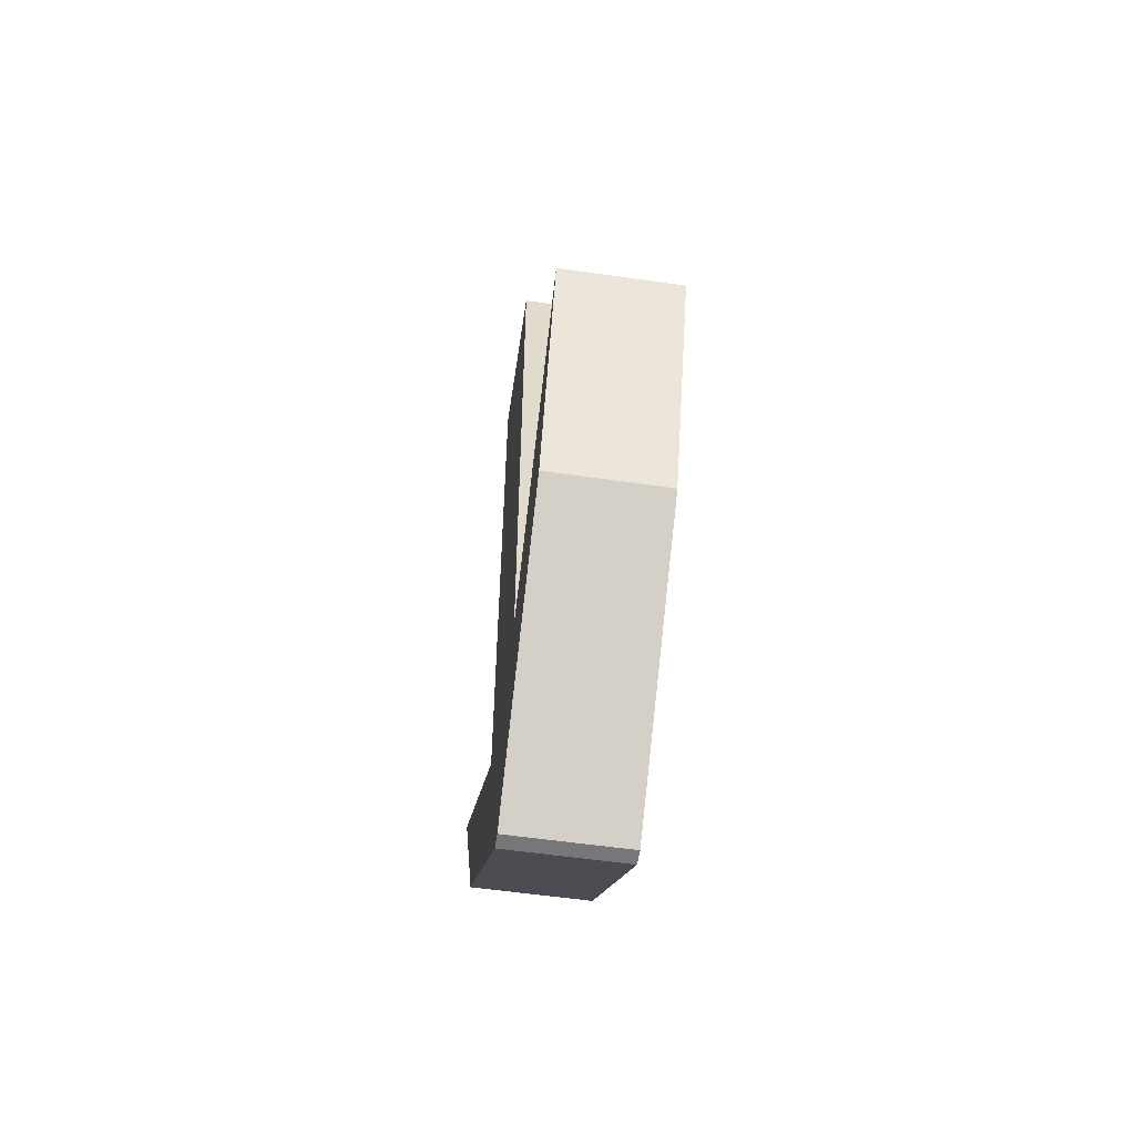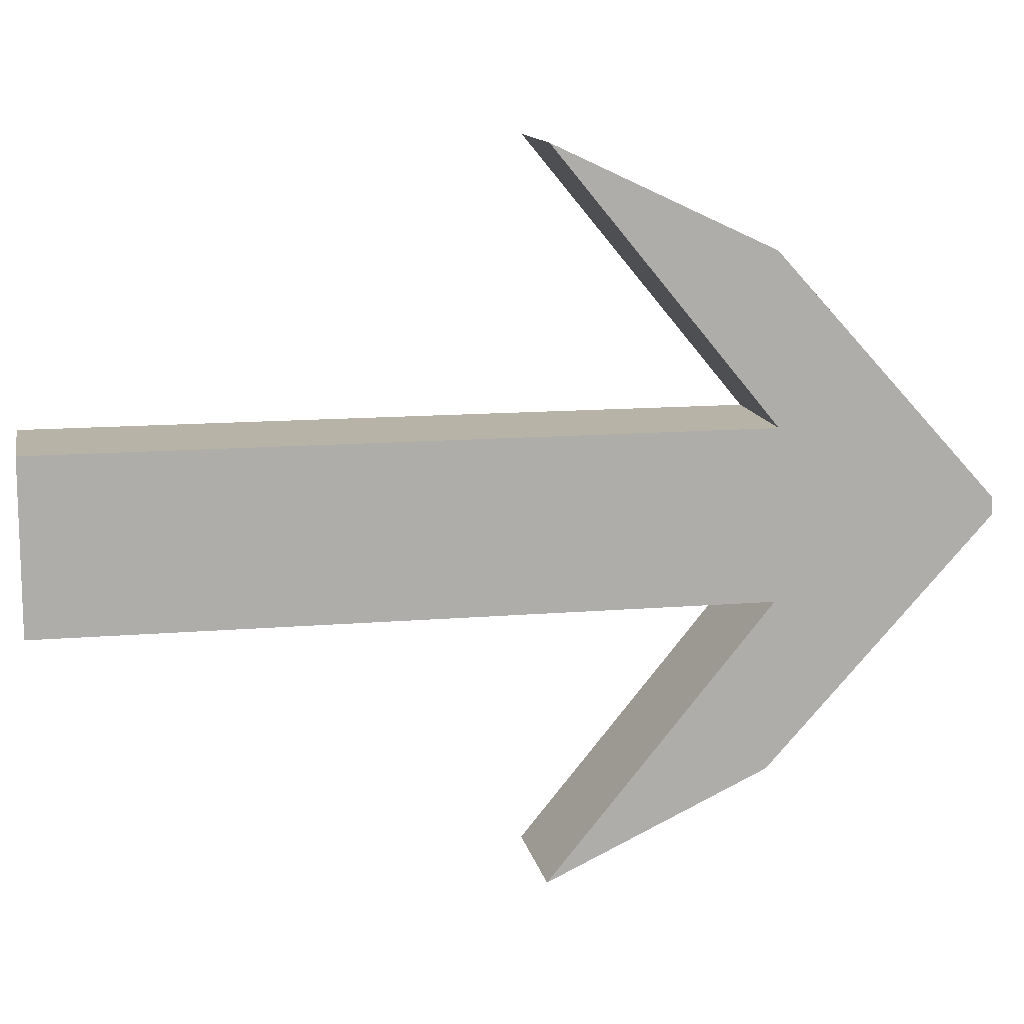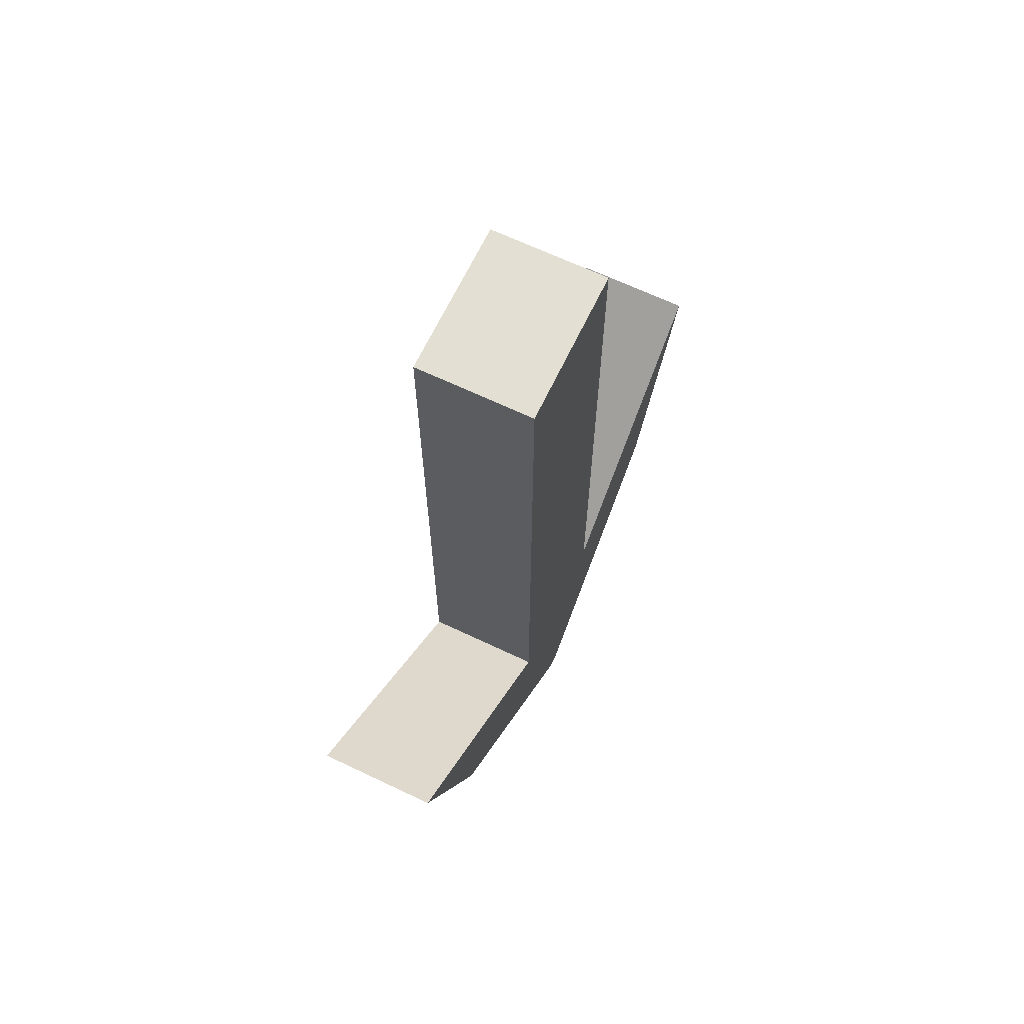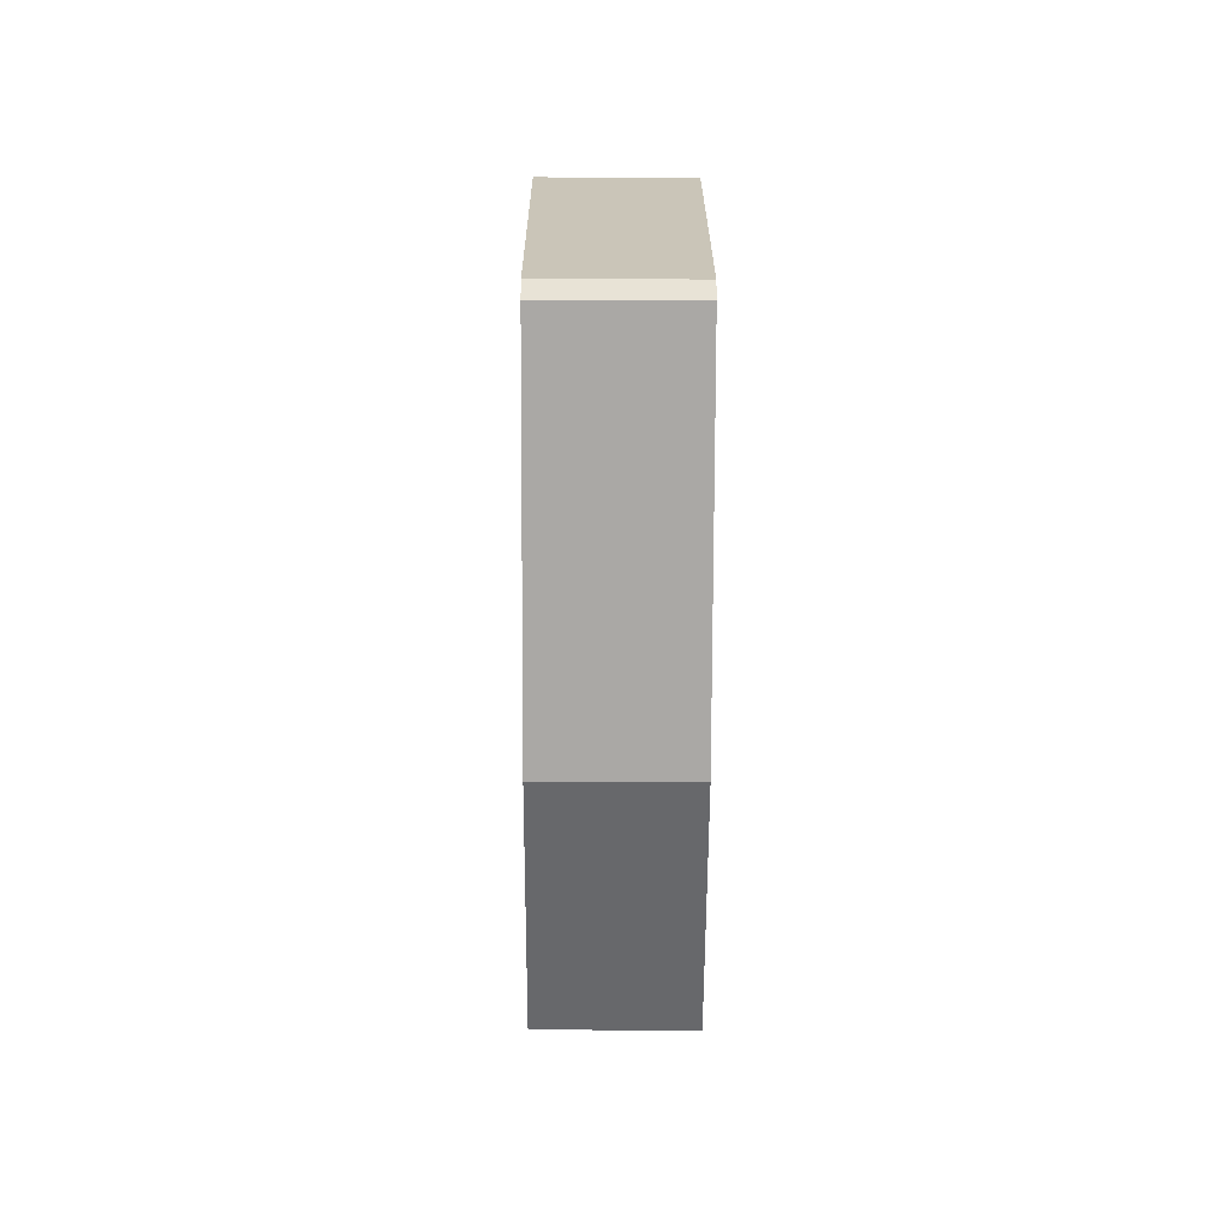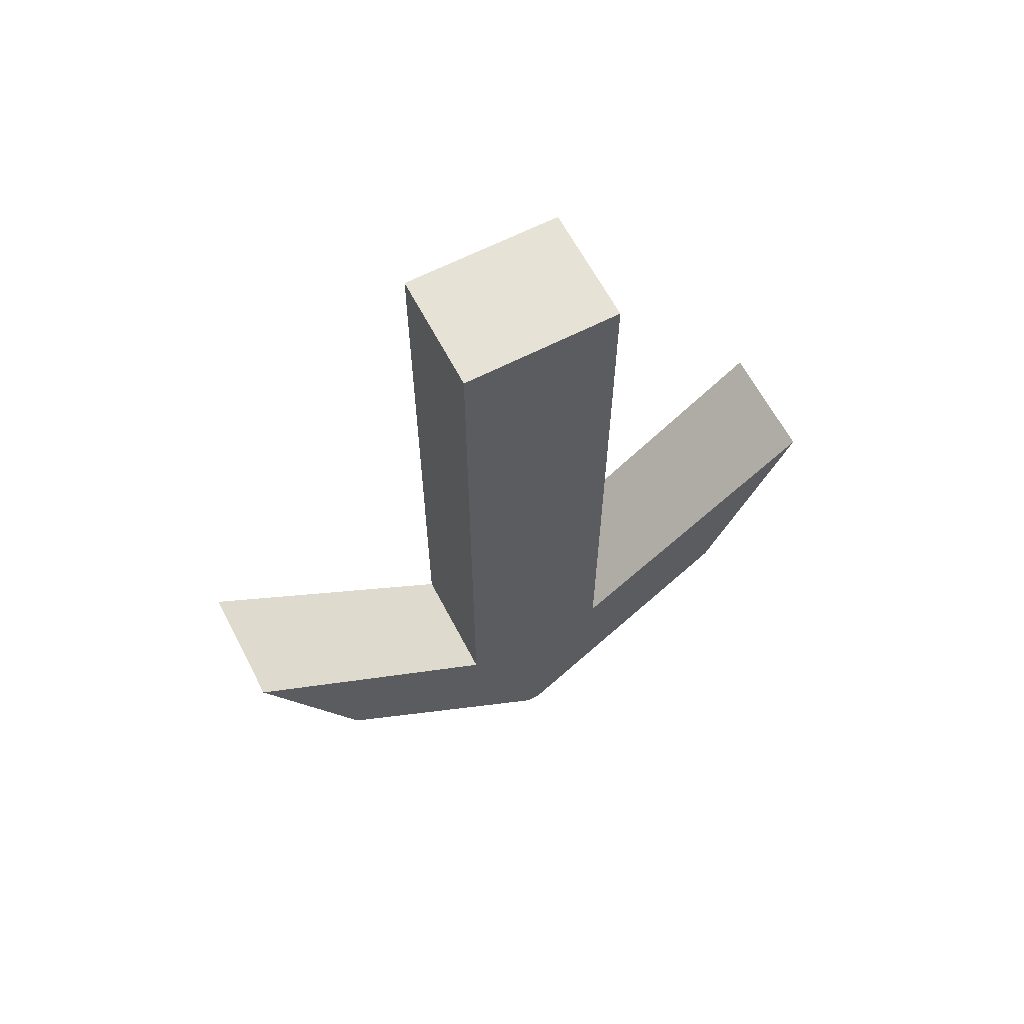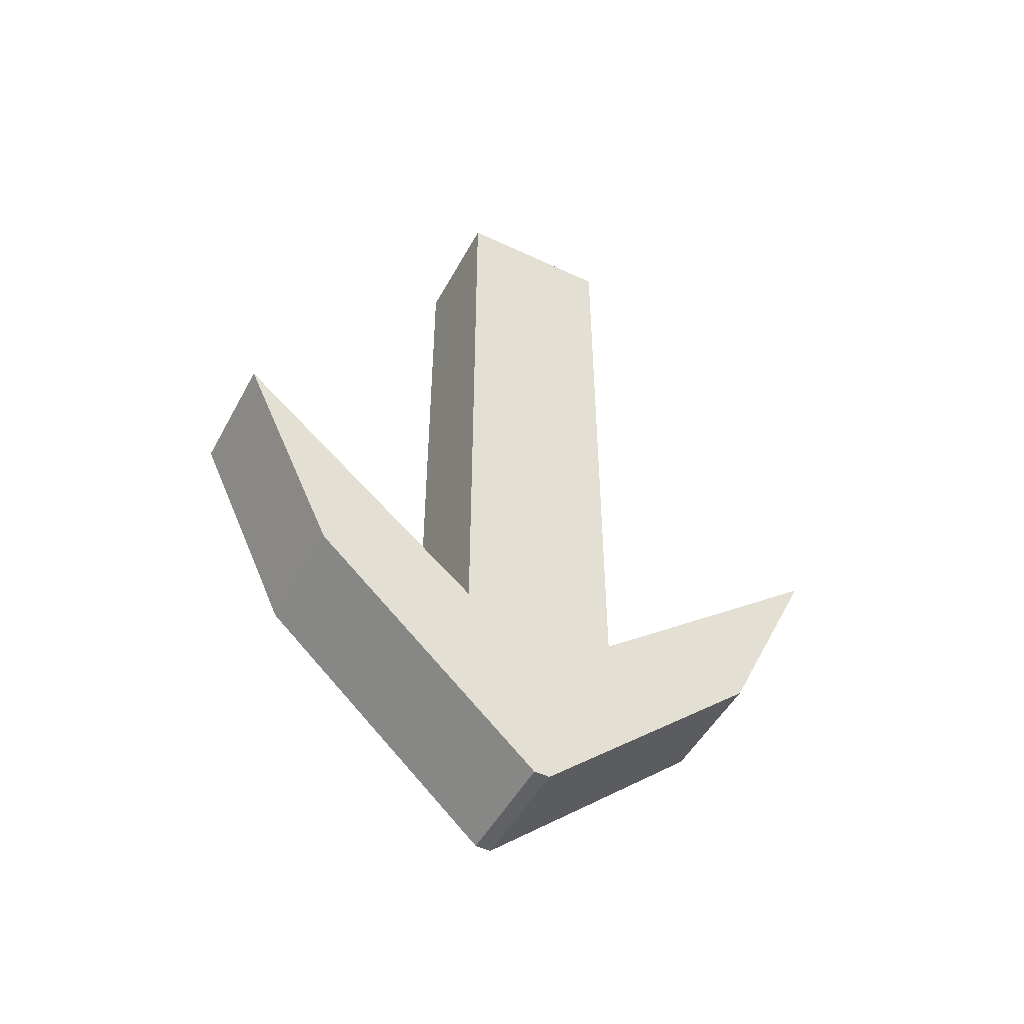
<metadata>
{"format":"obj","ext":"obj","renderer":"f3d","projection":"perspective","resolution":1024,"background":"white","views":[{"elev":-57.2,"azim":171.5,"up":"+Y"},{"elev":12.7,"azim":-101.1,"up":"+Z"},{"elev":66.6,"azim":-154.5,"up":"+Y"},{"elev":-27.4,"azim":-0.3,"up":"+Z"},{"elev":63.3,"azim":62.5,"up":"+Y"},{"elev":-49.3,"azim":62.5,"up":"+Y"}]}
</metadata>
<code>
o Cube
v 0.1544 1.962 -0.2046
v 0.1544 -0.2662 -0.02033
v 0.1544 1.962 0.2046
v 0.1544 -0.2662 0.02033
v -0.1544 1.962 -0.2046
v -0.1544 -0.2662 -0.02033
v -0.1544 1.962 0.2046
v -0.1544 -0.2662 0.02033
v 0.1544 0.2585 -0.2046
v -0.1544 0.2585 0.2046
v 0.1544 0.2585 0.2046
v -0.1544 0.2585 -0.2046
v 0.1544 0.2701 -0.6092
v -0.1544 0.2701 -0.6092
v 0.1544 0.7948 -0.855
v 0.1544 0.7948 0.855
v 0.1544 0.2701 0.6092
v -0.1544 0.7948 -0.855
v -0.1544 0.2701 0.6092
v -0.1544 0.7948 0.855
f 1 5 7 3
f 11 3 7 10
f 10 7 5 12
f 6 2 4 8
f 9 1 3 11
f 12 5 1 9
f 6 12 18 14
f 2 9 11 4
f 8 10 12 6
f 12 9 15 18
f 14 18 15 13
f 17 16 20 19
f 2 6 14 13
f 11 10 20 16
f 8 4 17 19
f 4 11 16 17
f 10 8 19 20
f 9 2 13 15

</code>
